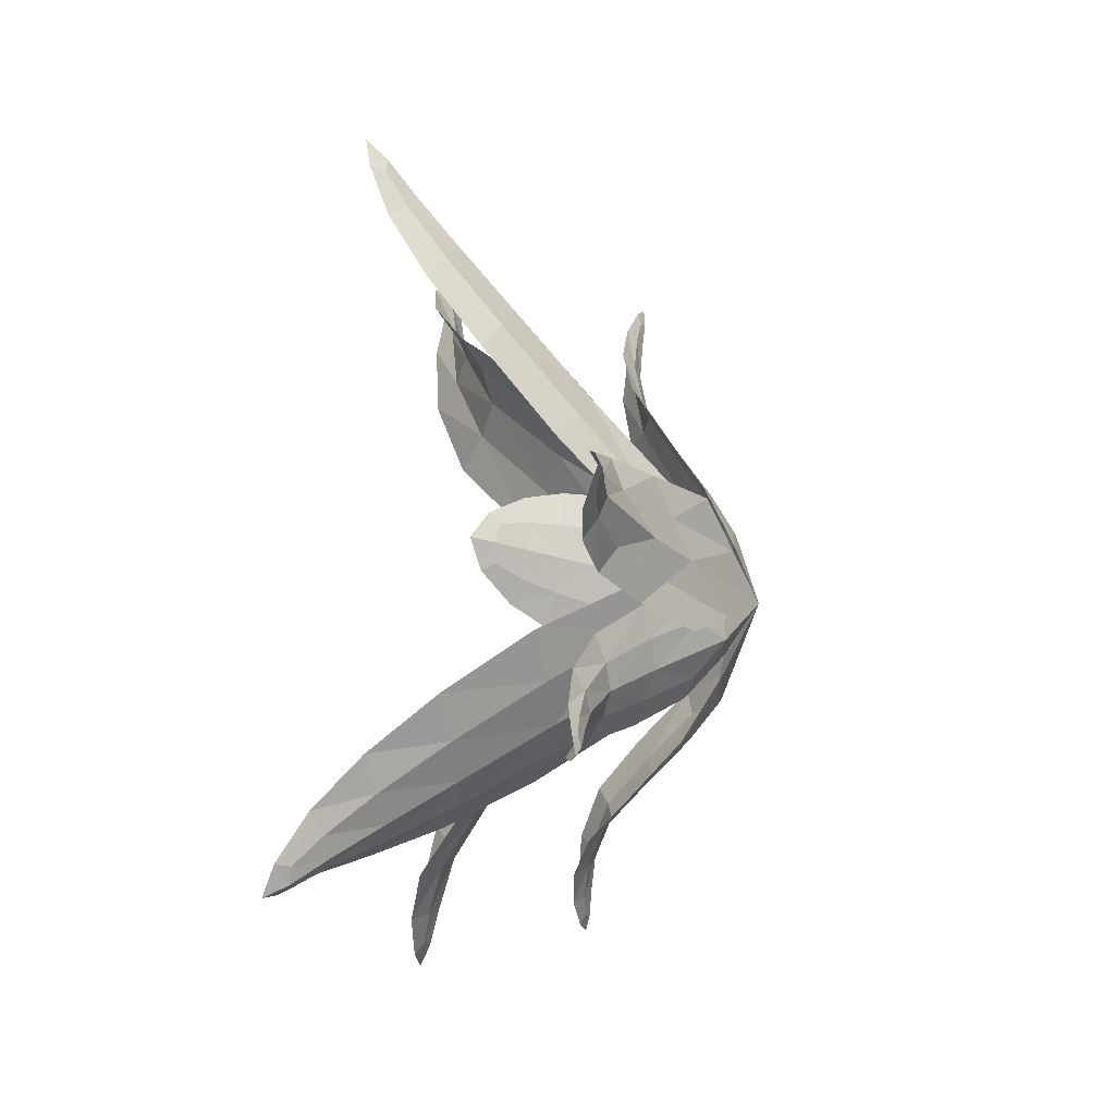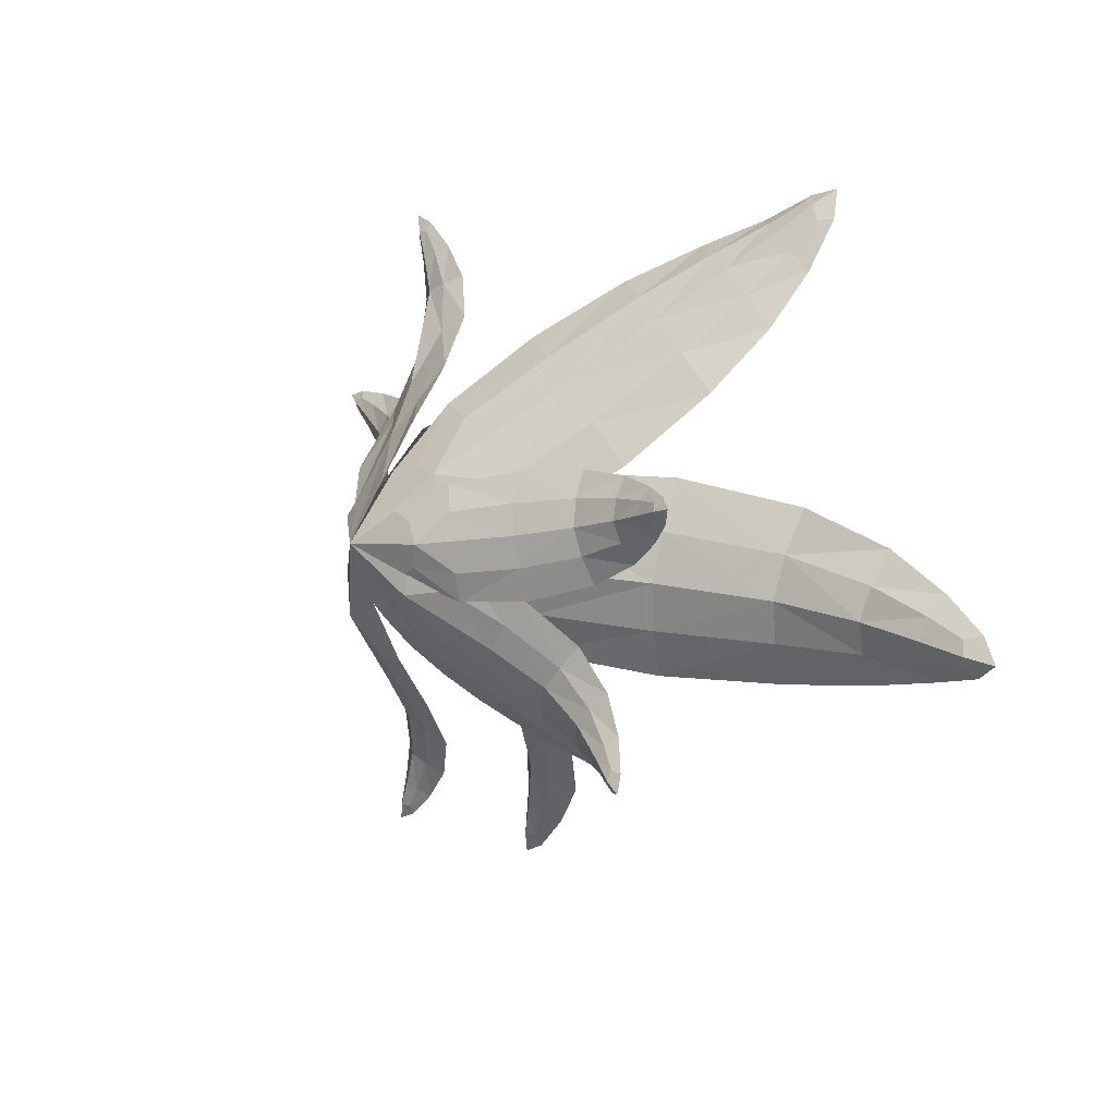
<metadata>
{"format":"obj","ext":"obj","renderer":"f3d","projection":"perspective","resolution":1024,"background":"white","views":[{"elev":48.7,"azim":-83.3,"up":"+Z"},{"elev":5.8,"azim":59.9,"up":"+Z"}]}
</metadata>
<code>
v -0.9077 3.717 -5.383
v -0.9954 2.375 -3.931
v 0.1001 1.95 -3.02
v 0.6855 3.405 -4.719
v -0.8721 1.15 -2.486
v -0.4361 0.5749 -1.243
v 0 0 0
v 1.196 1.526 -2.109
v 1.793 2.288 -3.164
v 2.65 9.868 -10.37
v 1.374 8.49 -9.388
v 2.957 8.209 -8.904
v 3.808 9.524 -9.94
v 0.4054 6.936 -8.217
v 2.133 6.66 -7.653
v 3.774 6.548 -6.943
v 4.455 8.093 -8.273
v 5.073 9.466 -9.48
v 1.196 1.526 -2.109
v 2.535 2.288 -2.036
v 3.674 3.569 -3.163
v 0 0 0
v 2.606 1.906 -0.9453
v 4.753 3.759 -2.015
v 5.78 8.304 -7.35
v 6.133 9.602 -8.66
v 5.243 6.764 -5.94
v 6.626 7.144 -4.791
v 7.018 8.679 -6.28
v 7.098 10.02 -7.923
v 3.05 4.906 -5.529
v 4.559 5.123 -4.504
v 5.982 5.505 -3.333
v -0.398 5.291 -6.846
v 1.369 5.017 -6.261
v 5.956 11.5 -11.21
v 5.61 10.6 -10.52
v 6.269 10.52 -9.798
v 6.804 11.07 -9.843
v 4.374 10.99 -11.18
v 4.649 10.47 -10.69
v 1.894 3.775 3.148
v 1.157 1.869 1.643
v 0.3544 2.359 1.84
v 0.3543 3.748 2.801
v 0 0 0
v -0.6249 1.669 1.117
v -0.9374 2.504 1.675
v -0.7105 11.24 6.882
v 0.4005 9.57 6.207
v -1.21 9.366 5.776
v -1.904 10.94 6.519
v 1.185 7.718 5.382
v -0.5687 7.518 4.871
v -2.222 7.439 4.185
v -2.719 9.283 5.17
v -3.174 10.93 6.069
v -0.6249 1.669 1.117
v -1.752 2.416 0.6699
v -2.548 3.827 1.189
v 0 0 0
v -2.003 1.955 -0.112
v -3.647 3.925 0.07037
v -4.026 9.442 4.212
v -4.225 11.01 5.23
v -3.673 7.602 3.147
v -5.024 7.887 1.933
v -5.233 9.723 3.078
v -5.15 11.37 4.417
v -1.693 5.479 3.137
v -3.185 5.643 2.077
v -4.575 5.929 0.8413
v 1.793 5.755 4.378
v -0.00036 5.556 3.845
v -3.815 13.35 7.343
v -3.576 12.3 6.86
v -4.248 12.14 6.158
v -4.722 12.74 6.088
v -2.297 12.68 7.435
v -2.632 12.1 7.056
v -1.833 3.318 -3.474
v -4.133 5.75 -3.545
v -2.705 3.381 -1.99
v -1.222 2.212 -2.316
v -5.373 6.136 -2.045
v -2.836 2.859 -0.6692
v 0 0 0
v 1.263 6.136 -5.763
v -0.6543 5.75 -5.495
v -0.1313 3.381 -3.432
v 1.025 2.859 -2.832
v -1.222 2.212 -2.316
v 0 0 0
v -7.212 16.06 -16.72
v -7.949 15.28 -16.32
v -6.118 14.68 -14.03
v -4.803 15.57 -14.53
v -8.829 14.89 -16.03
v -7.382 14.24 -13.44
v -5.712 12.55 -10.46
v -4.047 12.98 -11.25
v -2.317 13.84 -11.91
v -9.535 15.28 -15.43
v -8.543 14.68 -12.67
v -10.26 16.06 -15.01
v -9.653 15.57 -11.81
v -8.719 13.84 -8.324
v -7.248 12.98 -9.452
v -2.092 9.479 -8.249
v -0.07266 10.25 -8.889
v -4.007 9.094 -7.422
v -5.713 9.479 -6.221
v -7.313 10.25 -4.832
v -10.5 15.73 -19
v -9.864 15.27 -17.88
v -9.178 15.49 -17.8
v -9.223 15.94 -18.45
v -10.69 15.94 -17.63
v -10.16 15.49 -17.25
v 2.44 3.318 3.399
v 5.336 5.698 3.09
v 3.475 3.381 1.6
v 1.626 2.212 2.266
v 6.798 6.053 1.15
v 3.587 2.859 0.1345
v 0 0 0
v -1.201 6.053 6.642
v 1.143 5.698 5.969
v 0.3728 3.381 3.73
v -1.067 2.859 3.33
v 1.626 2.212 2.266
v 0 0 0
v 8.161 18.61 15.62
v 9.281 17.95 15.36
v 7.565 15.92 13.95
v 5.737 16.57 14.42
v 10.44 17.71 15
v 9.21 15.6 13.21
v 7.573 12.71 10.83
v 5.461 13.03 11.88
v 3.165 13.68 12.67
v 11.19 17.95 14.05
v 10.49 15.92 11.94
v 11.84 18.61 13.1
v 11.58 16.57 10.4
v 10.88 13.68 7.376
v 9.32 13.03 9.234
v 3.079 9.268 8.956
v 0.5307 9.915 9.92
v 5.445 8.944 7.725
v 7.443 9.268 5.96
v 9.259 9.915 3.928
v 11.83 20.23 17.03
v 11.34 19.15 16.32
v 10.5 19.13 16.35
v 10.35 19.83 16.77
v 12.12 19.83 15.55
v 11.68 19.13 15.54
v -7.065 7.876 13.55
v -6.461 7.372 13.72
v -6.034 7.318 11.81
v -6.967 7.915 11.38
v -5.871 7.102 14.05
v -5.096 7.02 12.23
v -3.161 4.949 7.618
v -5.261 6.505 9.138
v -6.612 7.206 8.868
v -5.225 7.372 14.24
v -4.144 7.318 12.61
v -4.688 7.876 14.56
v -3.187 7.915 12.99
v -1.623 7.206 10.99
v -2.766 6.505 10.2
v -3.972 4.311 5.611
v -5.837 5.323 6.142
v -2.107 3.299 5.079
v 0 0 0
v -2.426 1.427 1.654
v -4.851 2.854 3.308
v -1.151 4.311 6.812
v -2.107 3.299 5.079
v -0.1944 5.323 8.546
v 1.166 2.854 5.871
v 0.5832 1.427 2.936
v 0 0 0
v -6.768 7.251 16.15
v -6.421 7.103 15.34
v -6.712 7.29 14.96
v -7.073 7.513 15.28
v -5.927 7.513 15.77
v -5.948 7.29 15.29
v -3.021 1.405 -3.972
v -5.19 2.771 -4.563
v -3.565 1.576 -2.847
v -2.014 0.9367 -2.648
v -6.116 3.115 -3.534
v -3.333 1.427 -1.622
v 0 0 0
v -1.066 3.115 -6.004
v -2.543 2.771 -5.858
v -1.606 1.576 -3.805
v -0.395 1.427 -3.059
v -2.014 0.9367 -2.648
v 0 0 0
v -7.09 7.876 -14.49
v -7.61 7.372 -14.15
v -6.445 7.318 -12.57
v -5.509 7.915 -13
v -8.244 7.102 -13.91
v -7.375 7.02 -12.14
v -6.326 6.33 -9.992
v -5.092 6.622 -10.56
v -3.843 7.206 -11.09
v -8.817 7.372 -13.56
v -8.291 7.318 -11.67
v -9.411 7.876 -13.36
v -9.199 7.915 -11.19
v -8.715 7.206 -8.705
v -7.528 6.622 -9.364
v -3.748 4.78 -8.213
v -2.289 5.323 -8.718
v -5.167 4.508 -7.623
v -6.503 4.78 -6.865
v -7.798 5.323 -6.023
v -9.25 7.251 -15.97
v -8.861 7.103 -15.18
v -8.386 7.29 -15.15
v -8.39 7.513 -15.63
v -9.509 7.513 -15.08
v -9.132 7.29 -14.78
v -3.284 1.405 1.022
v -3.717 2.771 2.746
v -2.232 1.576 1.785
v -2.189 0.9367 0.6815
v -2.721 3.115 3.779
v -1.159 1.427 1.996
v 0 0 0
v -5.211 3.115 -1.261
v -5.022 2.771 0.1038
v -3.198 1.576 -0.1697
v -2.607 1.427 -0.9361
v -2.189 0.9367 0.6815
v 0 0 0
v -13.57 7.876 4.46
v -13.22 7.372 4.979
v -11.65 7.318 3.808
v -12.07 7.915 2.873
v -12.98 7.102 5.612
v -11.21 7.02 4.736
v -9.066 6.33 3.678
v -9.635 6.622 2.447
v -10.17 7.206 1.2
v -12.62 7.372 6.184
v -10.74 7.318 5.65
v -12.42 7.876 6.777
v -10.25 7.915 6.557
v -7.77 7.206 6.062
v -8.434 6.622 4.878
v -7.297 4.78 1.094
v -7.808 5.323 -0.3635
v -6.702 4.508 2.51
v -5.939 4.78 3.844
v -5.092 5.323 5.136
v -15.03 7.251 6.626
v -14.24 7.103 6.234
v -14.21 7.29 5.759
v -14.7 7.513 5.765
v -14.14 7.513 6.882
v -13.85 7.29 6.503
v 3.009 1.405 -2.324
v 3.015 2.771 -4.215
v 1.79 1.576 -2.742
v 2.006 0.9367 -1.549
v 1.787 3.115 -4.937
v 0.6786 1.427 -2.563
v 0 0 0
v 5.462 3.115 -0.6821
v 4.941 2.771 -1.984
v 3.215 1.576 -1.092
v 2.816 1.427 -0.08822
v 2.006 0.9367 -1.549
v 0 0 0
v 12.13 7.876 -8.401
v 11.66 7.372 -8.815
v 10.44 7.318 -7.289
v 11.08 7.915 -6.491
v 11.27 7.102 -9.37
v 9.777 7.02 -8.077
v 7.969 6.33 -6.516
v 8.828 6.622 -5.466
v 9.661 7.206 -4.394
v 10.78 7.372 -9.832
v 9.093 7.318 -8.844
v 10.44 7.876 -10.36
v 8.398 7.915 -9.6
v 6.116 7.206 -8.498
v 7.056 6.622 -7.519
v 6.904 4.78 -3.57
v 7.765 5.323 -2.287
v 5.973 4.508 -4.792
v 4.9 4.78 -5.891
v 3.756 5.323 -6.929
v 13.01 7.251 -10.87
v 12.34 7.103 -10.29
v 12.43 7.29 -9.821
v 12.9 7.513 -9.948
v 12.08 7.513 -10.89
v 11.89 7.29 -10.45
v 4.13 1.405 0.2206
v 5.72 2.771 -1.1
v 3.657 1.576 -0.9175
v 2.754 0.9367 0.1471
v 5.505 3.115 -2.472
v 2.732 1.427 -1.523
v 0 0 0
v 4.427 3.115 3.045
v 5.154 2.771 1.792
v 3.238 1.576 1.222
v 2.104 1.427 1.686
v 2.754 0.9367 0.1471
v 0 0 0
v 14.69 7.876 3.406
v 14.73 7.372 2.781
v 12.77 7.318 2.761
v 12.54 7.915 3.762
v 14.92 7.102 2.135
v 12.98 7.02 1.756
v 10.64 6.33 1.297
v 10.34 6.622 2.621
v 10.01 7.206 3.938
v 14.98 7.372 1.462
v 13.16 7.318 0.7446
v 15.18 7.876 0.8699
v 13.33 7.915 -0.2696
v 11.05 7.206 -1.384
v 10.86 6.622 -0.04012
v 7.664 4.78 2.278
v 7.186 5.323 3.747
v 8.05 4.508 0.7913
v 8.252 4.78 -0.7315
v 8.363 5.323 -2.272
v 17.17 7.251 2.574
v 16.3 7.103 2.405
v 15.99 7.29 2.767
v 16.38 7.513 3.054
v 16.62 7.513 1.832
v 16.15 7.29 1.952
v -3.895 3.318 0.3267
v -5.047 5.698 2.967
v -2.907 3.381 2.14
v -2.596 2.212 0.2178
v -4.14 6.053 5.217
v -1.764 2.859 2.992
v 0 0 0
v -4.779 6.053 -4.465
v -5.382 5.698 -2.109
v -3.155 3.381 -1.616
v -2.136 2.859 -2.641
v -2.596 2.212 0.2178
v 0 0 0
v -17.23 18.61 -1.004
v -17.58 17.95 0.09161
v -15.49 15.92 -0.661
v -14.96 16.57 -2.473
v -17.86 17.71 1.272
v -15.7 15.6 1.129
v -12.81 12.71 0.9388
v -12.64 13.03 -1.418
v -12.15 13.68 -3.796
v -17.43 17.95 2.406
v -15.26 15.92 2.877
v -16.94 18.61 3.447
v -14.49 16.57 4.603
v -11.53 13.68 5.545
v -12.33 13.03 3.253
v -8.908 9.268 -1.971
v -8.436 9.915 -4.655
v -9.057 8.944 0.6908
v -8.559 9.268 3.31
v -7.739 9.915 5.909
v -20.31 20.23 1.434
v -19.46 19.15 1.378
v -19.05 19.13 0.6327
v -19.34 19.83 0.2928
v -19.2 19.83 2.438
v -18.96 19.13 2.063
v 4.862 4.047 -0.7219
v 5.924 6.947 -3.264
v 3.535 4.107 -2.276
v 3.242 2.698 -0.4813
v 4.74 7.395 -5.237
v 2.061 3.462 -2.932
v 0 0 0
v 6.208 7.395 3.618
v 6.693 6.947 1.378
v 4.104 4.107 1.159
v 2.915 3.462 2.22
v 3.242 2.698 -0.4813
v 0 0 0
v 21.81 19.13 -1.412
v 21.66 18.21 -2.39
v 18.39 17.5 -1.274
v 18.41 18.55 0.3846
v 21.69 17.75 -3.483
v 18.24 16.97 -2.912
v 14.27 14.99 -2.253
v 14.47 15.5 -0.09125
v 14.51 16.51 2.096
v 21.31 18.21 -4.507
v 17.85 17.5 -4.51
v 21.13 19.13 -5.482
v 17.34 18.55 -6.087
v 13.1 16.51 -6.448
v 13.76 15.5 -4.363
v 10.36 11.36 0.8771
v 10.26 12.27 3.375
v 10.21 10.91 -1.58
v 9.556 11.36 -3.954
v 8.657 12.27 -6.286
v 25.66 18.74 -4.142
v 24.16 18.2 -3.892
v 23.8 18.46 -3.16
v 24.54 18.99 -2.948
v 24.22 18.99 -4.91
v 23.58 18.46 -4.468
f 1 2 4
f 2 3 4
f 2 5 3
f 5 6 3
f 3 6 8
f 6 7 8
f 4 3 9
f 3 8 9
f 10 11 12
f 10 12 13
f 11 14 15
f 11 15 12
f 12 15 16
f 12 16 17
f 13 12 17
f 13 17 18
f 9 19 20
f 9 20 21
f 22 23 19
f 23 20 19
f 24 21 20
f 24 20 23
f 18 17 26
f 17 25 26
f 17 16 25
f 16 27 25
f 25 27 29
f 27 28 29
f 26 25 30
f 25 29 30
f 16 31 27
f 31 32 27
f 31 9 21
f 31 21 32
f 32 21 24
f 32 24 33
f 27 32 28
f 32 33 28
f 14 34 35
f 14 35 15
f 34 1 35
f 1 4 35
f 35 4 31
f 4 9 31
f 15 35 31
f 15 31 16
f 36 37 39
f 37 38 39
f 18 26 38
f 18 38 37
f 30 39 26
f 39 38 26
f 36 40 37
f 40 41 37
f 10 13 40
f 13 41 40
f 18 37 41
f 18 41 13
f 42 43 45
f 43 44 45
f 46 47 43
f 47 44 43
f 48 45 44
f 48 44 47
f 49 50 51
f 49 51 52
f 50 53 54
f 50 54 51
f 51 54 55
f 51 55 56
f 52 51 56
f 52 56 57
f 48 58 59
f 48 59 60
f 61 62 58
f 62 59 58
f 63 60 62
f 60 59 62
f 57 56 65
f 56 64 65
f 56 55 64
f 55 66 64
f 64 66 68
f 66 67 68
f 65 64 69
f 64 68 69
f 55 70 66
f 70 71 66
f 70 48 60
f 70 60 71
f 71 60 63
f 71 63 72
f 66 71 67
f 71 72 67
f 53 73 74
f 53 74 54
f 73 42 74
f 42 45 74
f 74 45 70
f 45 48 70
f 54 74 70
f 54 70 55
f 75 76 78
f 76 77 78
f 57 65 77
f 57 77 76
f 69 78 65
f 78 77 65
f 75 79 76
f 79 80 76
f 49 52 79
f 52 80 79
f 57 76 80
f 57 80 52
f 81 82 83
f 81 83 84
f 85 86 83
f 85 83 82
f 87 84 86
f 84 83 86
f 88 89 90
f 88 90 91
f 81 92 90
f 81 90 89
f 93 91 92
f 91 90 92
f 94 95 96
f 94 96 97
f 95 98 99
f 95 99 96
f 96 99 101
f 99 100 101
f 97 96 101
f 97 101 102
f 98 103 99
f 103 104 99
f 103 105 104
f 105 106 104
f 104 106 108
f 106 107 108
f 99 104 100
f 104 108 100
f 102 101 110
f 101 109 110
f 101 100 109
f 100 111 109
f 109 111 89
f 111 81 89
f 110 109 88
f 109 89 88
f 100 108 112
f 100 112 111
f 108 107 113
f 108 113 112
f 112 113 85
f 112 85 82
f 111 112 82
f 111 82 81
f 114 115 117
f 115 116 117
f 98 95 116
f 98 116 115
f 94 117 116
f 94 116 95
f 114 118 115
f 118 119 115
f 105 103 119
f 105 119 118
f 98 115 119
f 98 119 103
f 120 121 122
f 120 122 123
f 124 125 122
f 124 122 121
f 126 123 125
f 123 122 125
f 127 128 129
f 127 129 130
f 120 131 129
f 120 129 128
f 132 130 131
f 130 129 131
f 133 134 135
f 133 135 136
f 134 137 138
f 134 138 135
f 135 138 139
f 135 139 140
f 136 135 140
f 136 140 141
f 137 142 138
f 142 143 138
f 142 144 143
f 144 145 143
f 143 145 147
f 145 146 147
f 138 143 139
f 143 147 139
f 141 140 148
f 141 148 149
f 140 139 150
f 140 150 148
f 148 150 128
f 150 120 128
f 149 148 127
f 148 128 127
f 139 147 150
f 147 151 150
f 147 146 151
f 146 152 151
f 151 152 121
f 152 124 121
f 150 151 121
f 150 121 120
f 153 154 156
f 154 155 156
f 137 134 155
f 137 155 154
f 133 156 155
f 133 155 134
f 153 157 154
f 157 158 154
f 144 142 158
f 144 158 157
f 137 154 158
f 137 158 142
f 159 160 161
f 159 161 162
f 160 163 164
f 160 164 161
f 161 164 166
f 164 165 166
f 162 161 167
f 161 166 167
f 163 168 164
f 168 169 164
f 168 170 169
f 170 171 169
f 169 171 172
f 169 172 173
f 164 169 173
f 164 173 165
f 167 166 175
f 166 174 175
f 166 165 174
f 165 176 174
f 174 176 178
f 176 177 178
f 175 174 179
f 174 178 179
f 165 173 180
f 165 180 181
f 173 172 182
f 173 182 180
f 180 182 183
f 180 183 184
f 181 180 184
f 181 184 185
f 186 187 189
f 187 188 189
f 163 160 188
f 163 188 187
f 159 189 188
f 159 188 160
f 186 190 187
f 190 191 187
f 170 168 191
f 170 191 190
f 163 187 191
f 163 191 168
f 192 193 194
f 192 194 195
f 196 197 194
f 196 194 193
f 198 195 197
f 195 194 197
f 199 200 201
f 199 201 202
f 192 203 201
f 192 201 200
f 204 202 203
f 202 201 203
f 205 206 207
f 205 207 208
f 206 209 210
f 206 210 207
f 207 210 211
f 207 211 212
f 208 207 212
f 208 212 213
f 209 214 210
f 214 215 210
f 214 216 215
f 216 217 215
f 215 217 219
f 217 218 219
f 210 215 211
f 215 219 211
f 213 212 221
f 212 220 221
f 212 211 220
f 211 222 220
f 220 222 200
f 222 192 200
f 221 220 199
f 220 200 199
f 211 219 223
f 211 223 222
f 219 218 224
f 219 224 223
f 223 224 196
f 223 196 193
f 222 223 193
f 222 193 192
f 225 226 228
f 226 227 228
f 209 206 227
f 209 227 226
f 205 228 227
f 205 227 206
f 225 229 226
f 229 230 226
f 216 214 230
f 216 230 229
f 209 226 230
f 209 230 214
f 231 232 233
f 231 233 234
f 235 236 233
f 235 233 232
f 237 234 236
f 234 233 236
f 238 239 240
f 238 240 241
f 231 242 240
f 231 240 239
f 243 241 242
f 241 240 242
f 244 245 246
f 244 246 247
f 245 248 249
f 245 249 246
f 246 249 250
f 246 250 251
f 247 246 251
f 247 251 252
f 248 253 249
f 253 254 249
f 253 255 254
f 255 256 254
f 254 256 258
f 256 257 258
f 249 254 250
f 254 258 250
f 252 251 260
f 251 259 260
f 251 250 259
f 250 261 259
f 259 261 239
f 261 231 239
f 260 259 238
f 259 239 238
f 250 258 262
f 250 262 261
f 258 257 263
f 258 263 262
f 262 263 235
f 262 235 232
f 261 262 232
f 261 232 231
f 264 265 267
f 265 266 267
f 248 245 266
f 248 266 265
f 244 267 266
f 244 266 245
f 264 268 265
f 268 269 265
f 255 253 269
f 255 269 268
f 248 265 269
f 248 269 253
f 270 271 272
f 270 272 273
f 274 275 272
f 274 272 271
f 276 273 275
f 273 272 275
f 277 278 279
f 277 279 280
f 270 281 279
f 270 279 278
f 282 280 281
f 280 279 281
f 283 284 285
f 283 285 286
f 284 287 288
f 284 288 285
f 285 288 289
f 285 289 290
f 286 285 290
f 286 290 291
f 287 292 288
f 292 293 288
f 292 294 293
f 294 295 293
f 293 295 297
f 295 296 297
f 288 293 289
f 293 297 289
f 291 290 299
f 290 298 299
f 290 289 298
f 289 300 298
f 298 300 278
f 300 270 278
f 299 298 277
f 298 278 277
f 289 297 301
f 289 301 300
f 297 296 302
f 297 302 301
f 301 302 274
f 301 274 271
f 300 301 271
f 300 271 270
f 303 304 306
f 304 305 306
f 287 284 305
f 287 305 304
f 283 306 305
f 283 305 284
f 303 307 304
f 307 308 304
f 294 292 308
f 294 308 307
f 287 304 308
f 287 308 292
f 309 310 311
f 309 311 312
f 313 314 311
f 313 311 310
f 315 312 314
f 312 311 314
f 316 317 318
f 316 318 319
f 309 320 318
f 309 318 317
f 321 319 320
f 319 318 320
f 322 323 324
f 322 324 325
f 323 326 327
f 323 327 324
f 324 327 328
f 324 328 329
f 325 324 329
f 325 329 330
f 326 331 327
f 331 332 327
f 331 333 332
f 333 334 332
f 332 334 336
f 334 335 336
f 327 332 328
f 332 336 328
f 330 329 338
f 329 337 338
f 329 328 337
f 328 339 337
f 337 339 317
f 339 309 317
f 338 337 316
f 337 317 316
f 328 336 340
f 328 340 339
f 336 335 341
f 336 341 340
f 340 341 313
f 340 313 310
f 339 340 310
f 339 310 309
f 342 343 345
f 343 344 345
f 326 323 344
f 326 344 343
f 322 345 344
f 322 344 323
f 342 346 343
f 346 347 343
f 333 331 347
f 333 347 346
f 326 343 347
f 326 347 331
f 348 349 350
f 348 350 351
f 352 353 350
f 352 350 349
f 354 351 353
f 351 350 353
f 355 356 357
f 355 357 358
f 348 359 357
f 348 357 356
f 360 358 359
f 358 357 359
f 361 362 363
f 361 363 364
f 362 365 366
f 362 366 363
f 363 366 367
f 363 367 368
f 364 363 368
f 364 368 369
f 365 370 366
f 370 371 366
f 370 372 371
f 372 373 371
f 371 373 375
f 373 374 375
f 366 371 367
f 371 375 367
f 369 368 376
f 369 376 377
f 368 367 378
f 368 378 376
f 376 378 356
f 378 348 356
f 377 376 355
f 376 356 355
f 367 375 378
f 375 379 378
f 375 374 379
f 374 380 379
f 379 380 349
f 380 352 349
f 378 379 349
f 378 349 348
f 381 382 384
f 382 383 384
f 365 362 383
f 365 383 382
f 361 384 383
f 361 383 362
f 381 385 382
f 385 386 382
f 372 370 386
f 372 386 385
f 365 382 386
f 365 386 370
f 387 388 389
f 387 389 390
f 391 392 389
f 391 389 388
f 393 390 392
f 390 389 392
f 394 395 396
f 394 396 397
f 387 398 396
f 387 396 395
f 399 397 398
f 397 396 398
f 400 401 402
f 400 402 403
f 401 404 405
f 401 405 402
f 402 405 407
f 405 406 407
f 403 402 407
f 403 407 408
f 404 409 405
f 409 410 405
f 409 411 410
f 411 412 410
f 410 412 414
f 412 413 414
f 405 410 406
f 410 414 406
f 408 407 416
f 407 415 416
f 407 406 415
f 406 417 415
f 415 417 395
f 417 387 395
f 416 415 394
f 415 395 394
f 406 414 418
f 406 418 417
f 414 413 419
f 414 419 418
f 418 419 391
f 418 391 388
f 417 418 388
f 417 388 387
f 420 421 423
f 421 422 423
f 404 401 422
f 404 422 421
f 400 423 422
f 400 422 401
f 420 424 421
f 424 425 421
f 411 409 425
f 411 425 424
f 404 421 425
f 404 425 409

</code>
